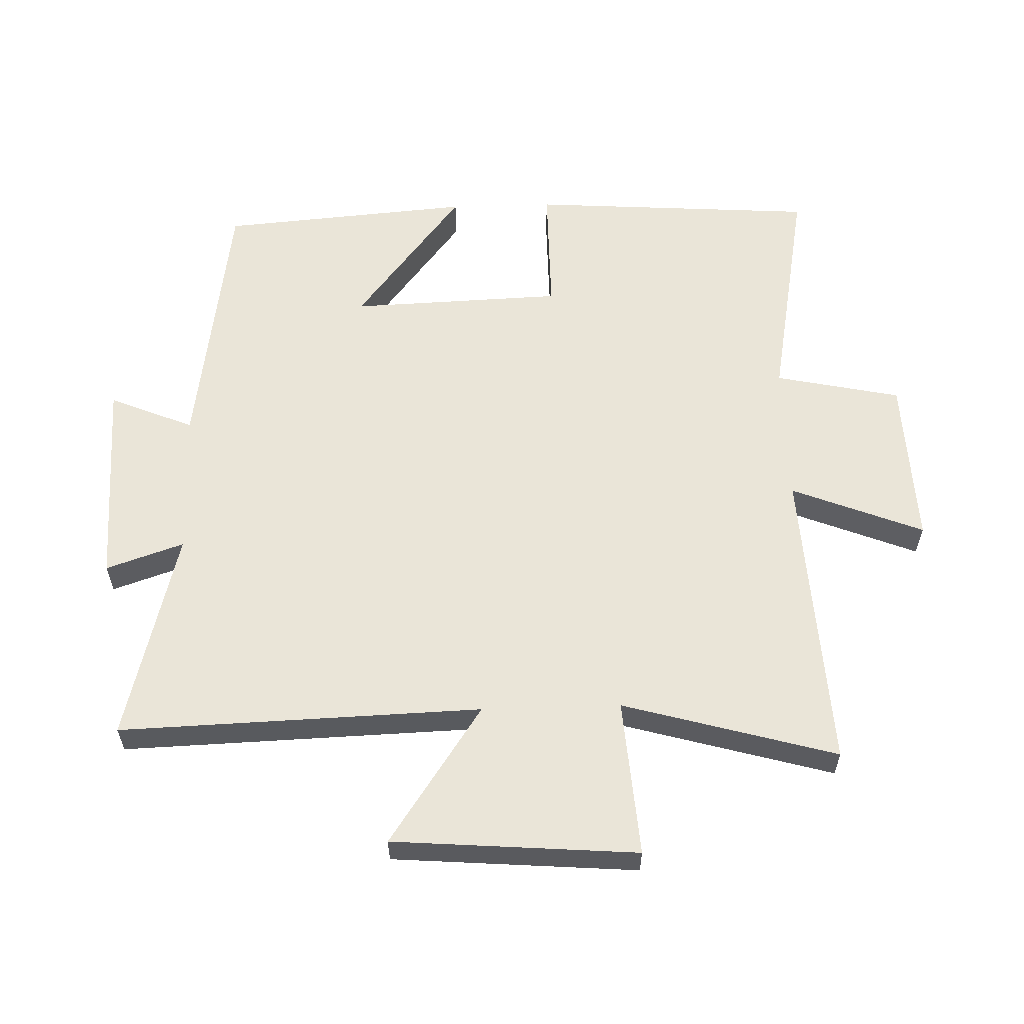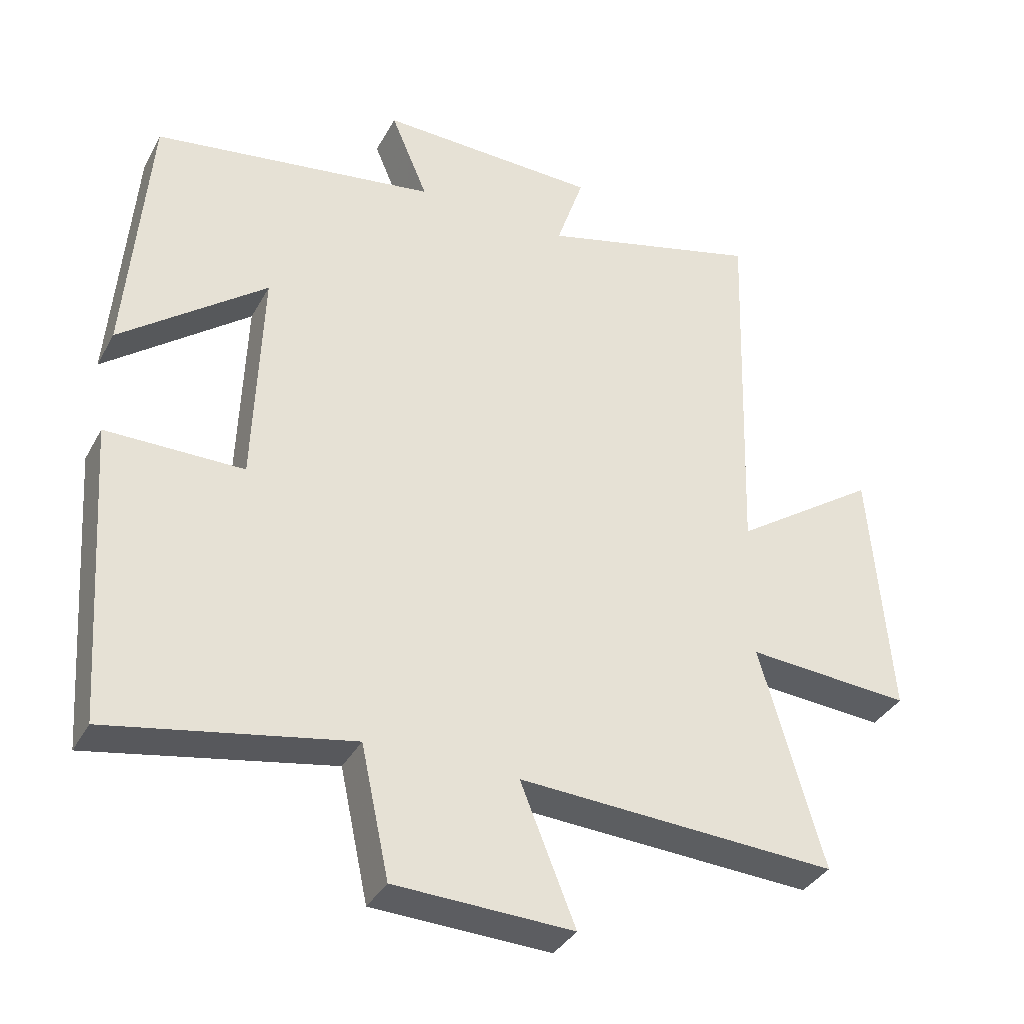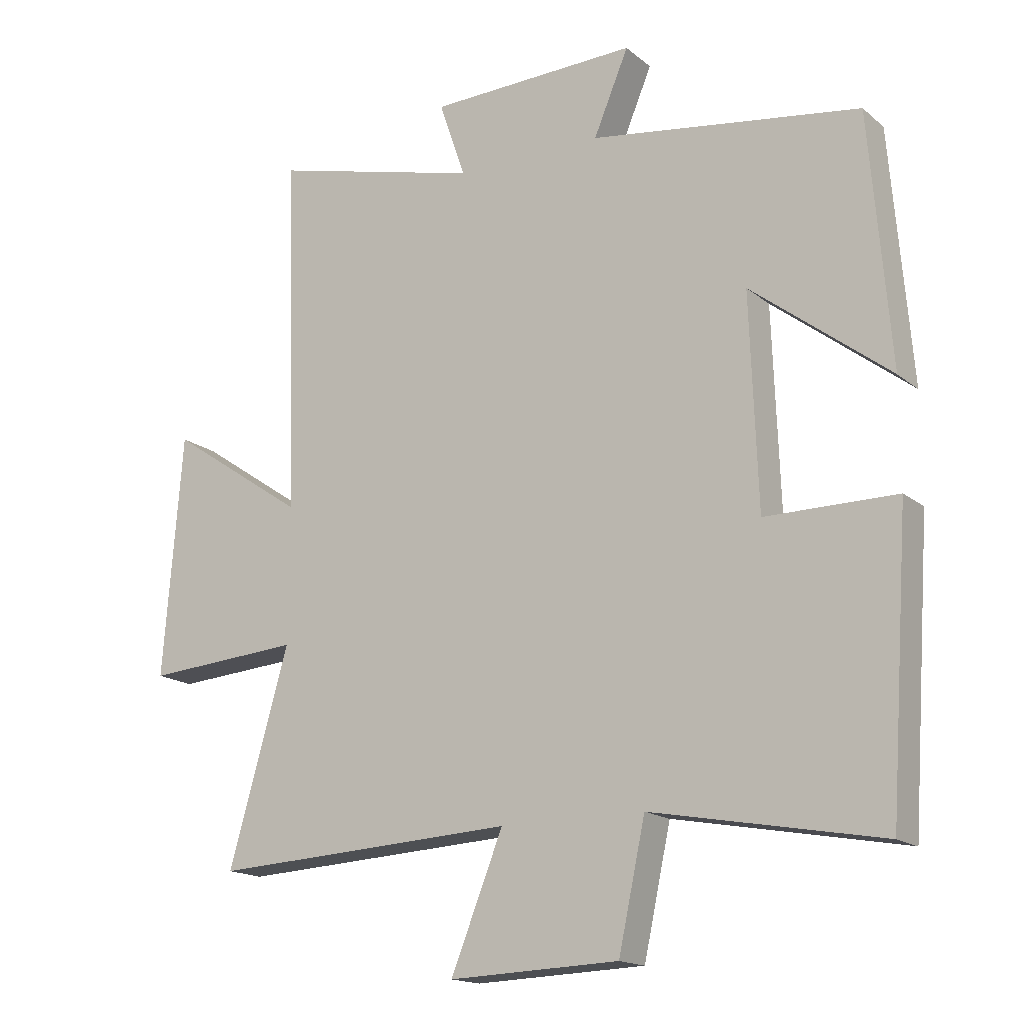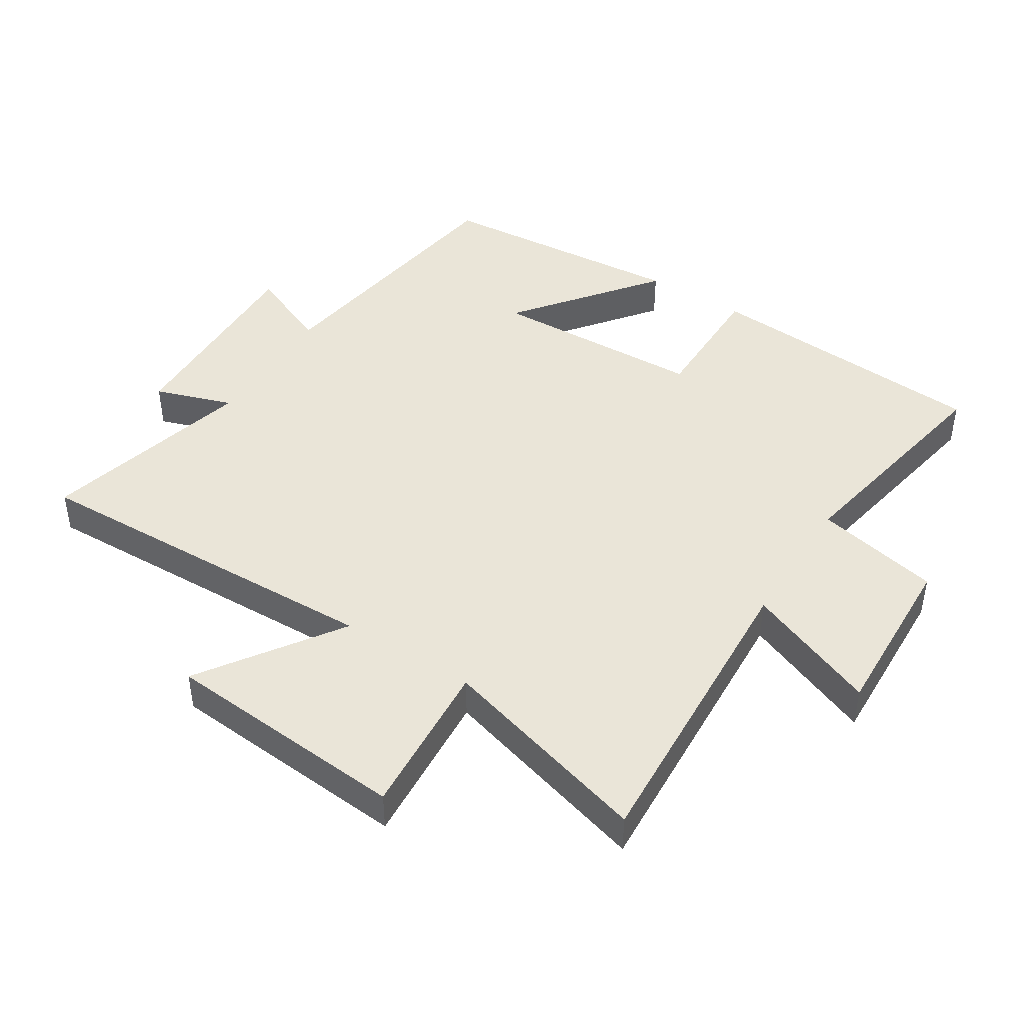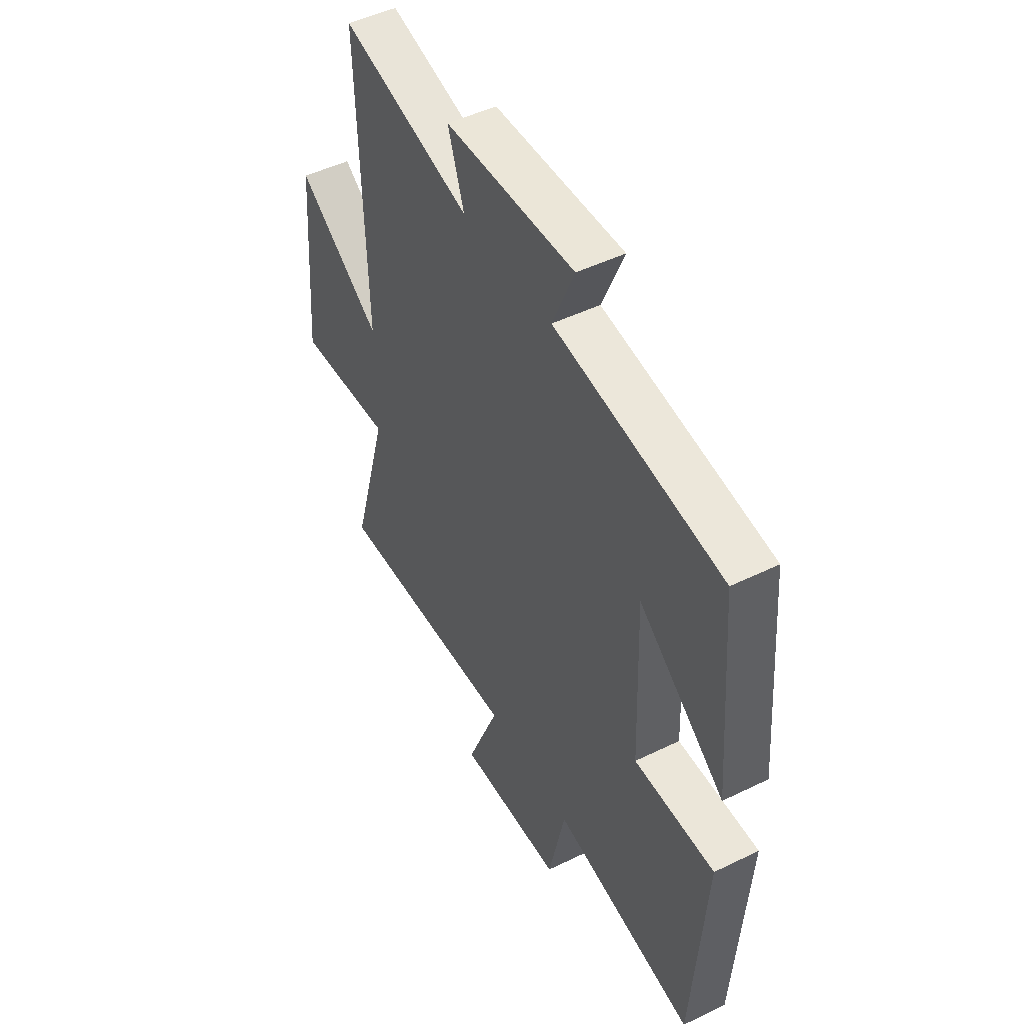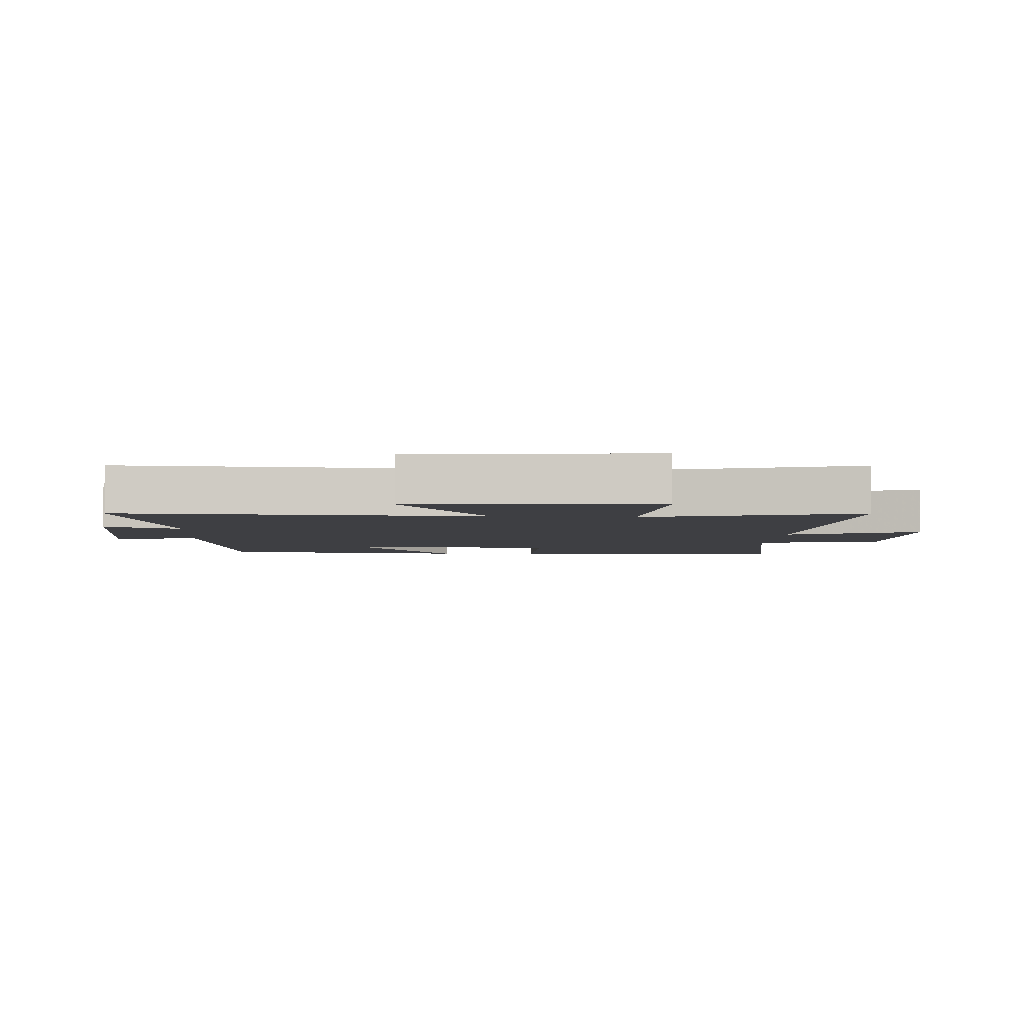
<metadata>
{"format":"obj","ext":"obj","renderer":"f3d","projection":"perspective","resolution":1024,"background":"white","views":[{"elev":58.8,"azim":88.2,"up":"+Y"},{"elev":-36.0,"azim":-25.5,"up":"+Z"},{"elev":-16.5,"azim":-147.7,"up":"+Z"},{"elev":44.6,"azim":122.4,"up":"+Y"},{"elev":48.5,"azim":-118.6,"up":"+Z"},{"elev":-4.3,"azim":85.8,"up":"+Y"}]}
</metadata>
<code>
v -0.469 0.07 -0.567
v -0.5 0.07 -0.119
v -0.295 0.07 -0.119
v -0.283 0.07 0.213
v -0.5 0.07 0.045
v -0.468 0.07 0.438
v -0.044 0.07 0.5
v -0.099 0.07 0.631
v 0.229 0.07 0.621
v 0.188 0.07 0.5
v 0.518 0.07 0.585
v 0.5 0.07 0.022
v 0.715 0.07 0.168
v 0.745 0.07 -0.212
v 0.5 0.07 -0.194
v 0.594 0.07 -0.526
v 0.117 0.07 -0.5
v 0.199 0.07 -0.705
v -0.067 0.07 -0.695
v -0.109 0.07 -0.5
v -0.469 0 -0.567
v -0.5 0 -0.119
v -0.295 0 -0.119
v -0.283 0 0.213
v -0.5 0 0.045
v -0.468 0 0.438
v -0.044 0 0.5
v -0.099 0 0.631
v 0.229 0 0.621
v 0.188 0 0.5
v 0.518 0 0.585
v 0.5 0 0.022
v 0.715 0 0.168
v 0.745 0 -0.212
v 0.5 0 -0.194
v 0.594 0 -0.526
v 0.117 0 -0.5
v 0.199 0 -0.705
v -0.067 0 -0.695
v -0.109 0 -0.5
f 17 18 19 20
f 15 16 17
f 15 17 20
f 12 13 14 15
f 12 15 20 1
f 10 11 12 1
f 7 8 9 10
f 4 5 6 7
f 3 4 7 10
f 1 2 3
f 1 3 10
f 40 39 38 37
f 37 36 35
f 40 37 35
f 35 34 33 32
f 21 40 35 32
f 21 32 31 30
f 30 29 28 27
f 27 26 25 24
f 30 27 24 23
f 23 22 21
f 30 23 21
f 1 21 22 2
f 2 22 23 3
f 3 23 24 4
f 4 24 25 5
f 5 25 26 6
f 6 26 27 7
f 7 27 28 8
f 8 28 29 9
f 9 29 30 10
f 10 30 31 11
f 11 31 32 12
f 12 32 33 13
f 13 33 34 14
f 14 34 35 15
f 15 35 36 16
f 16 36 37 17
f 17 37 38 18
f 18 38 39 19
f 19 39 40 20
f 20 40 21 1

</code>
